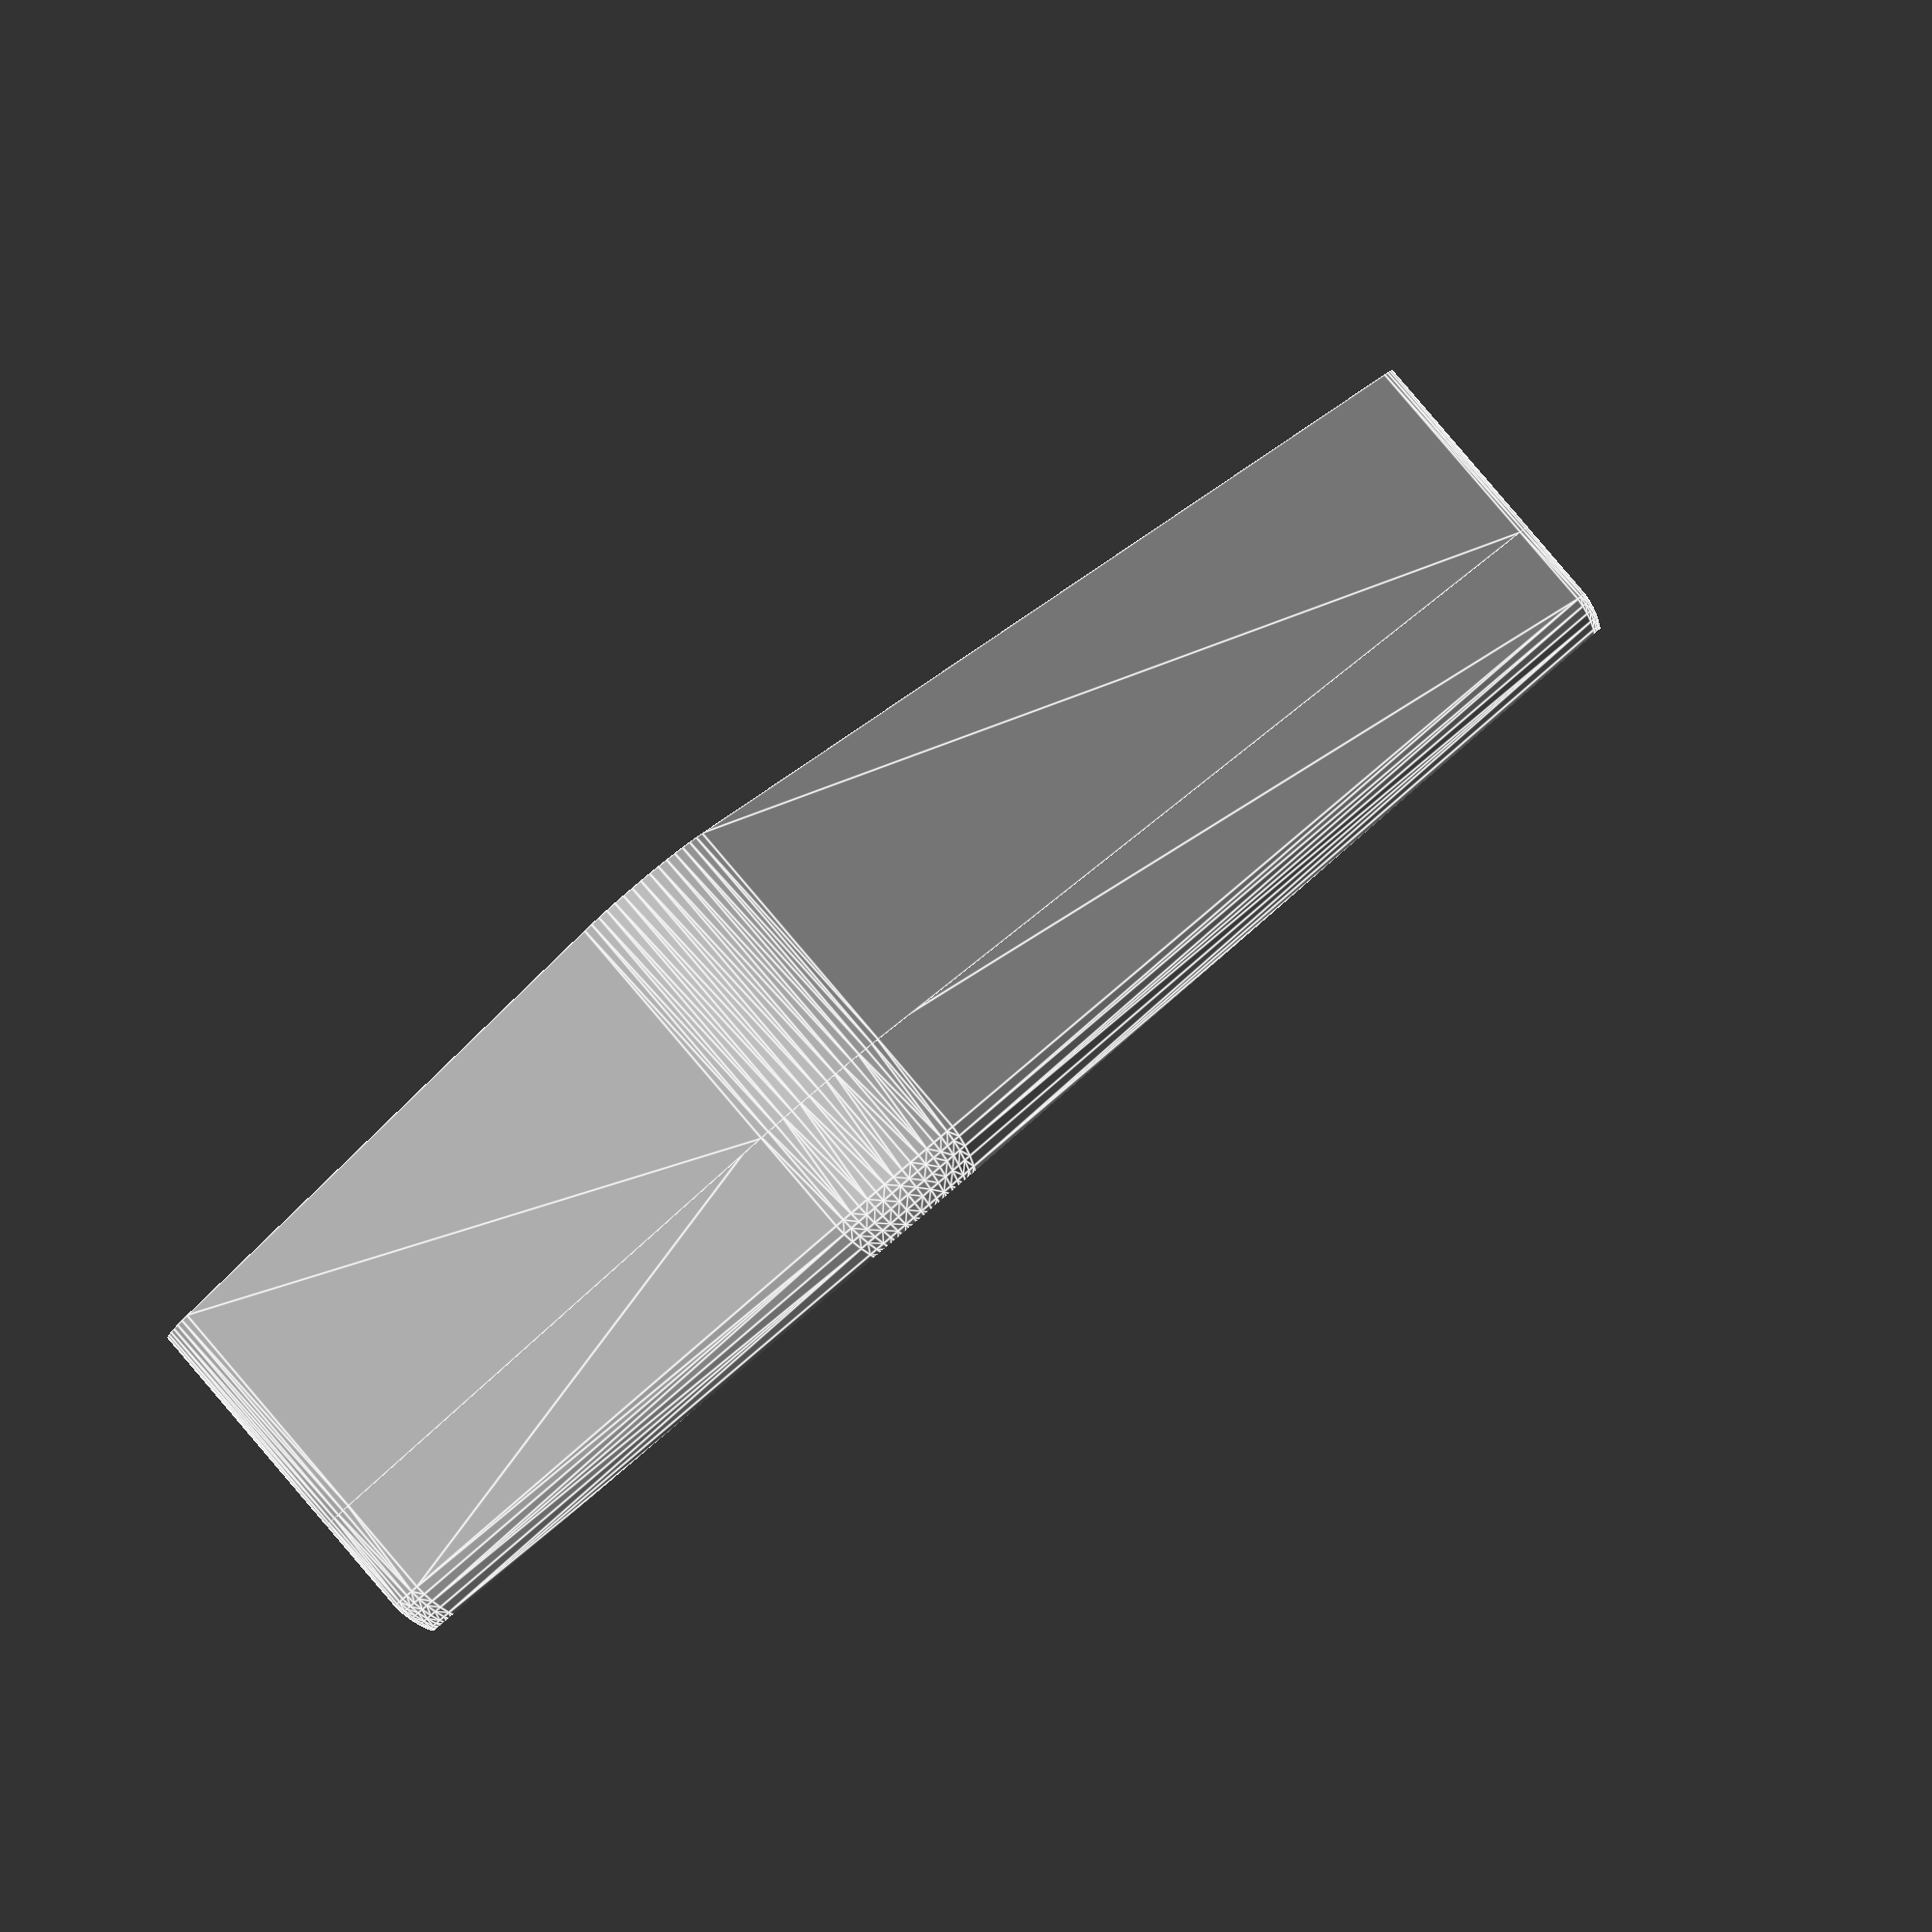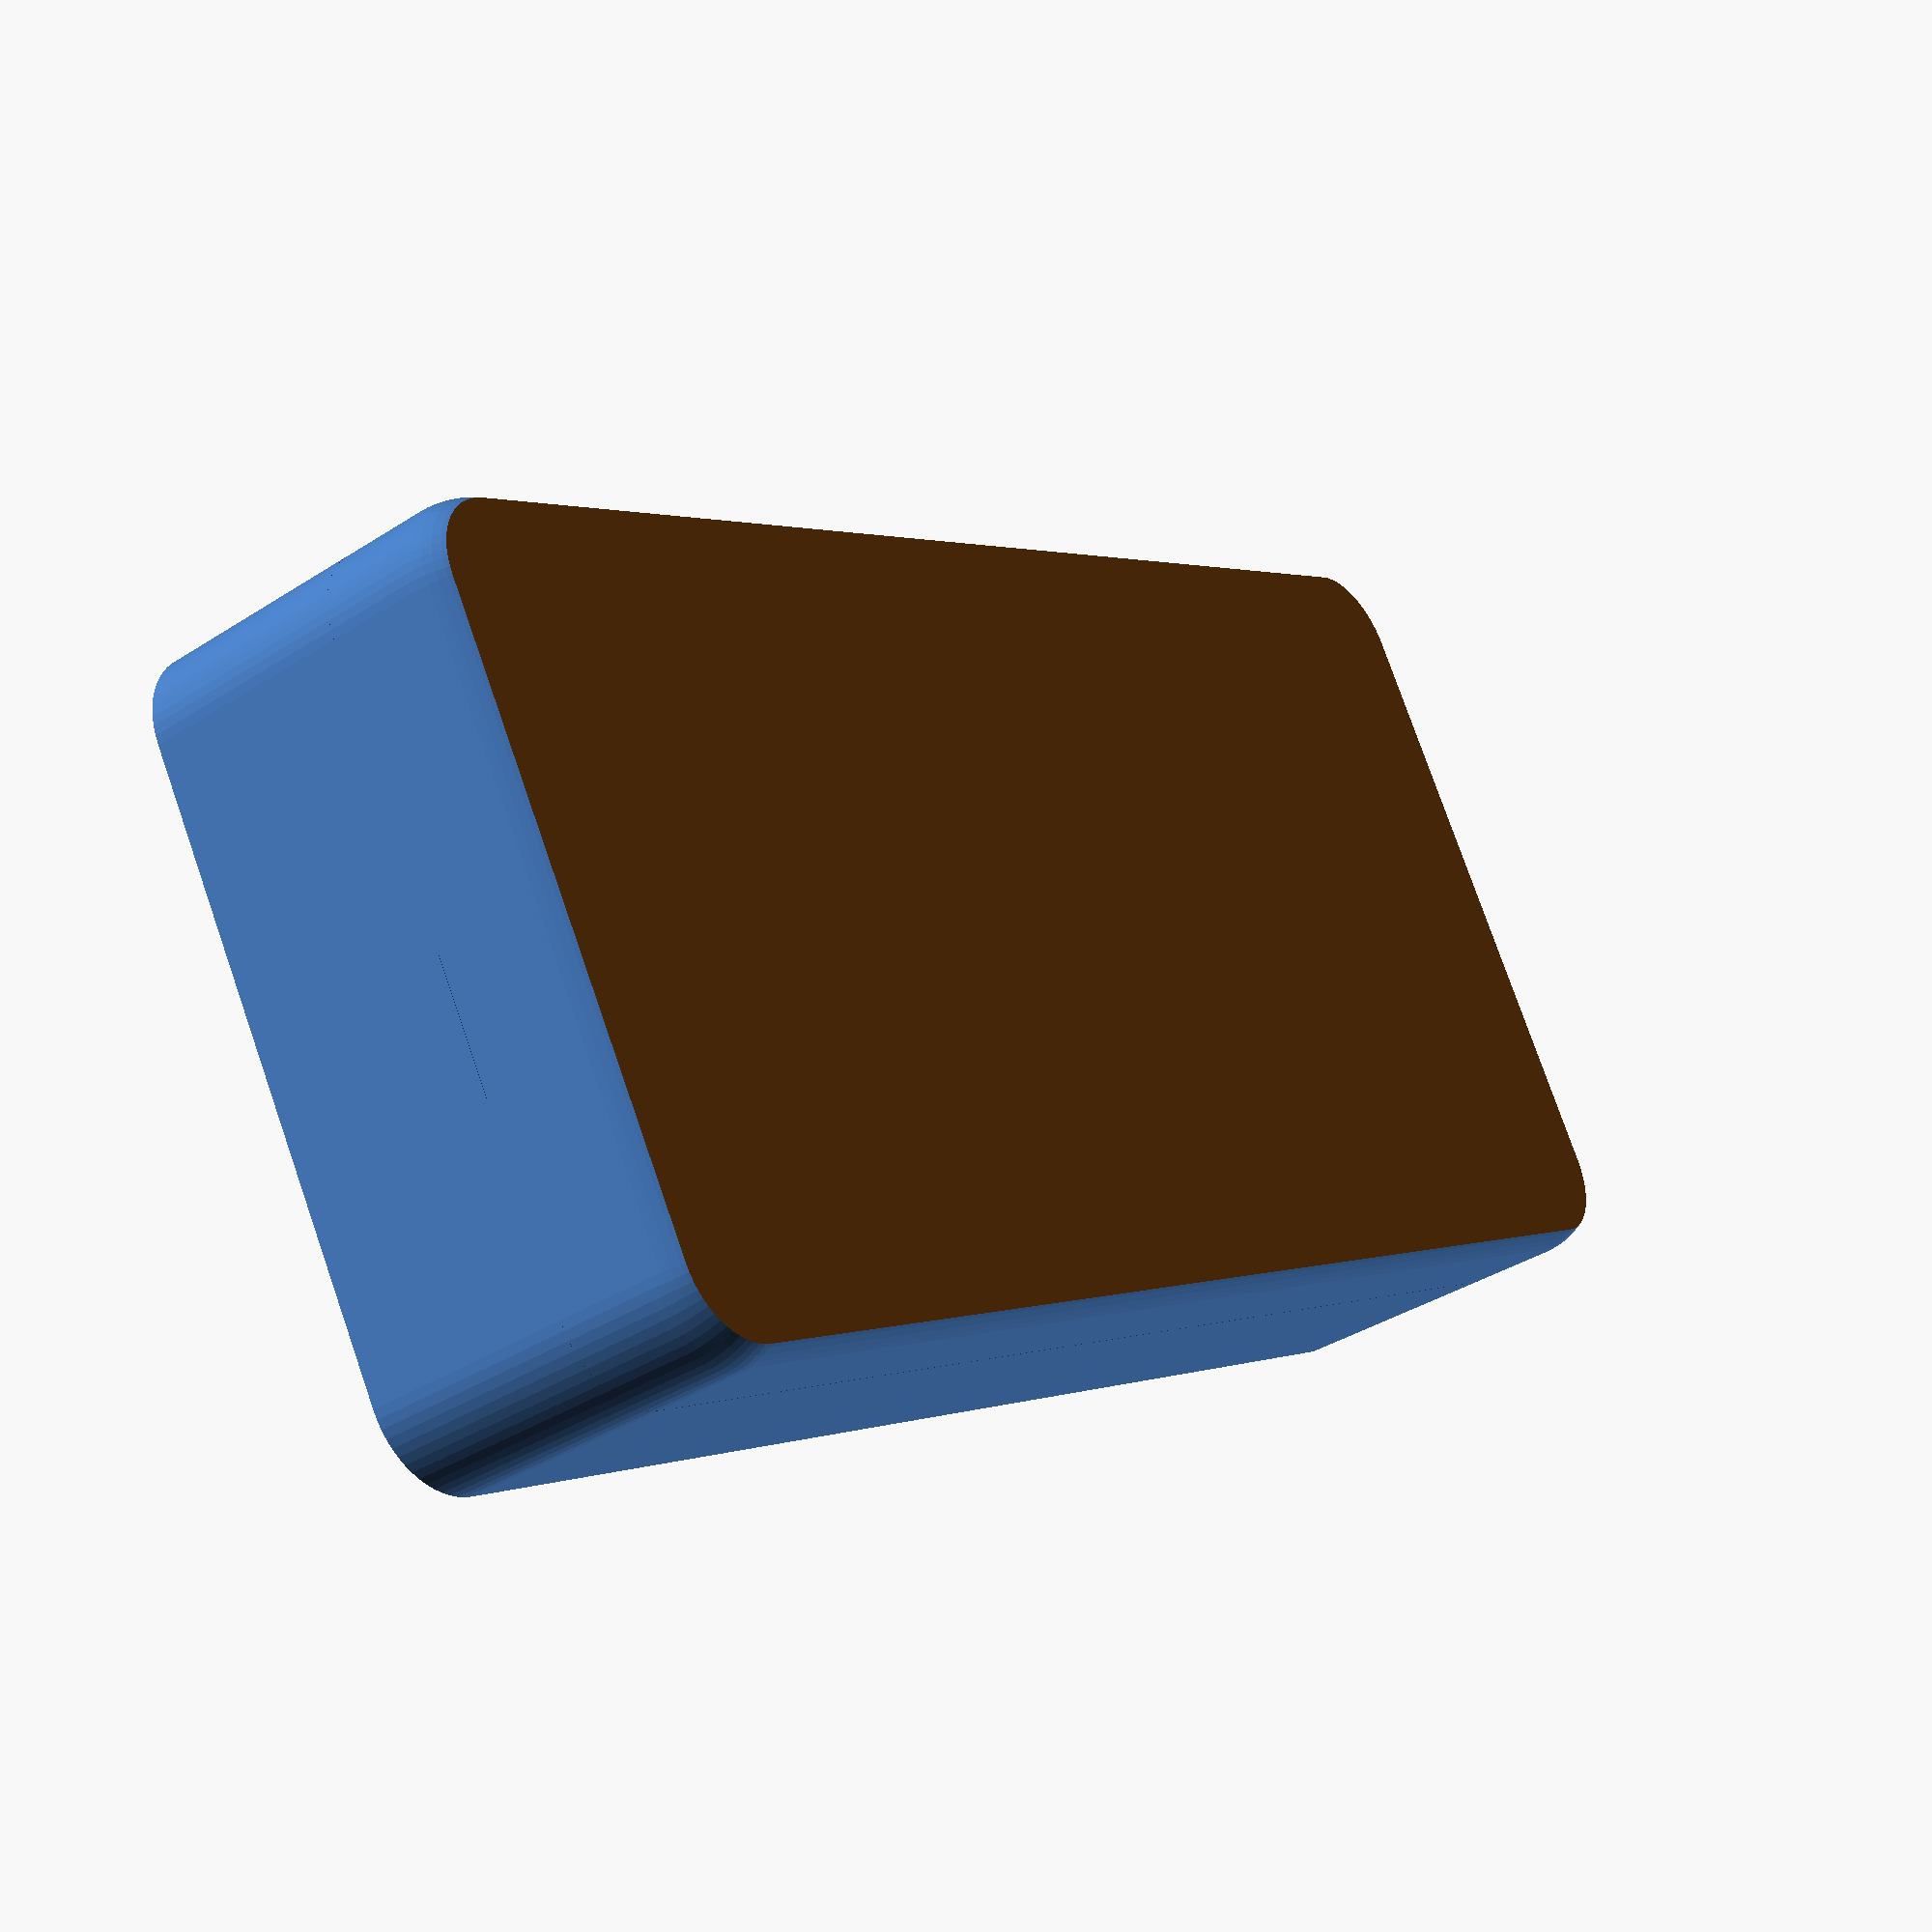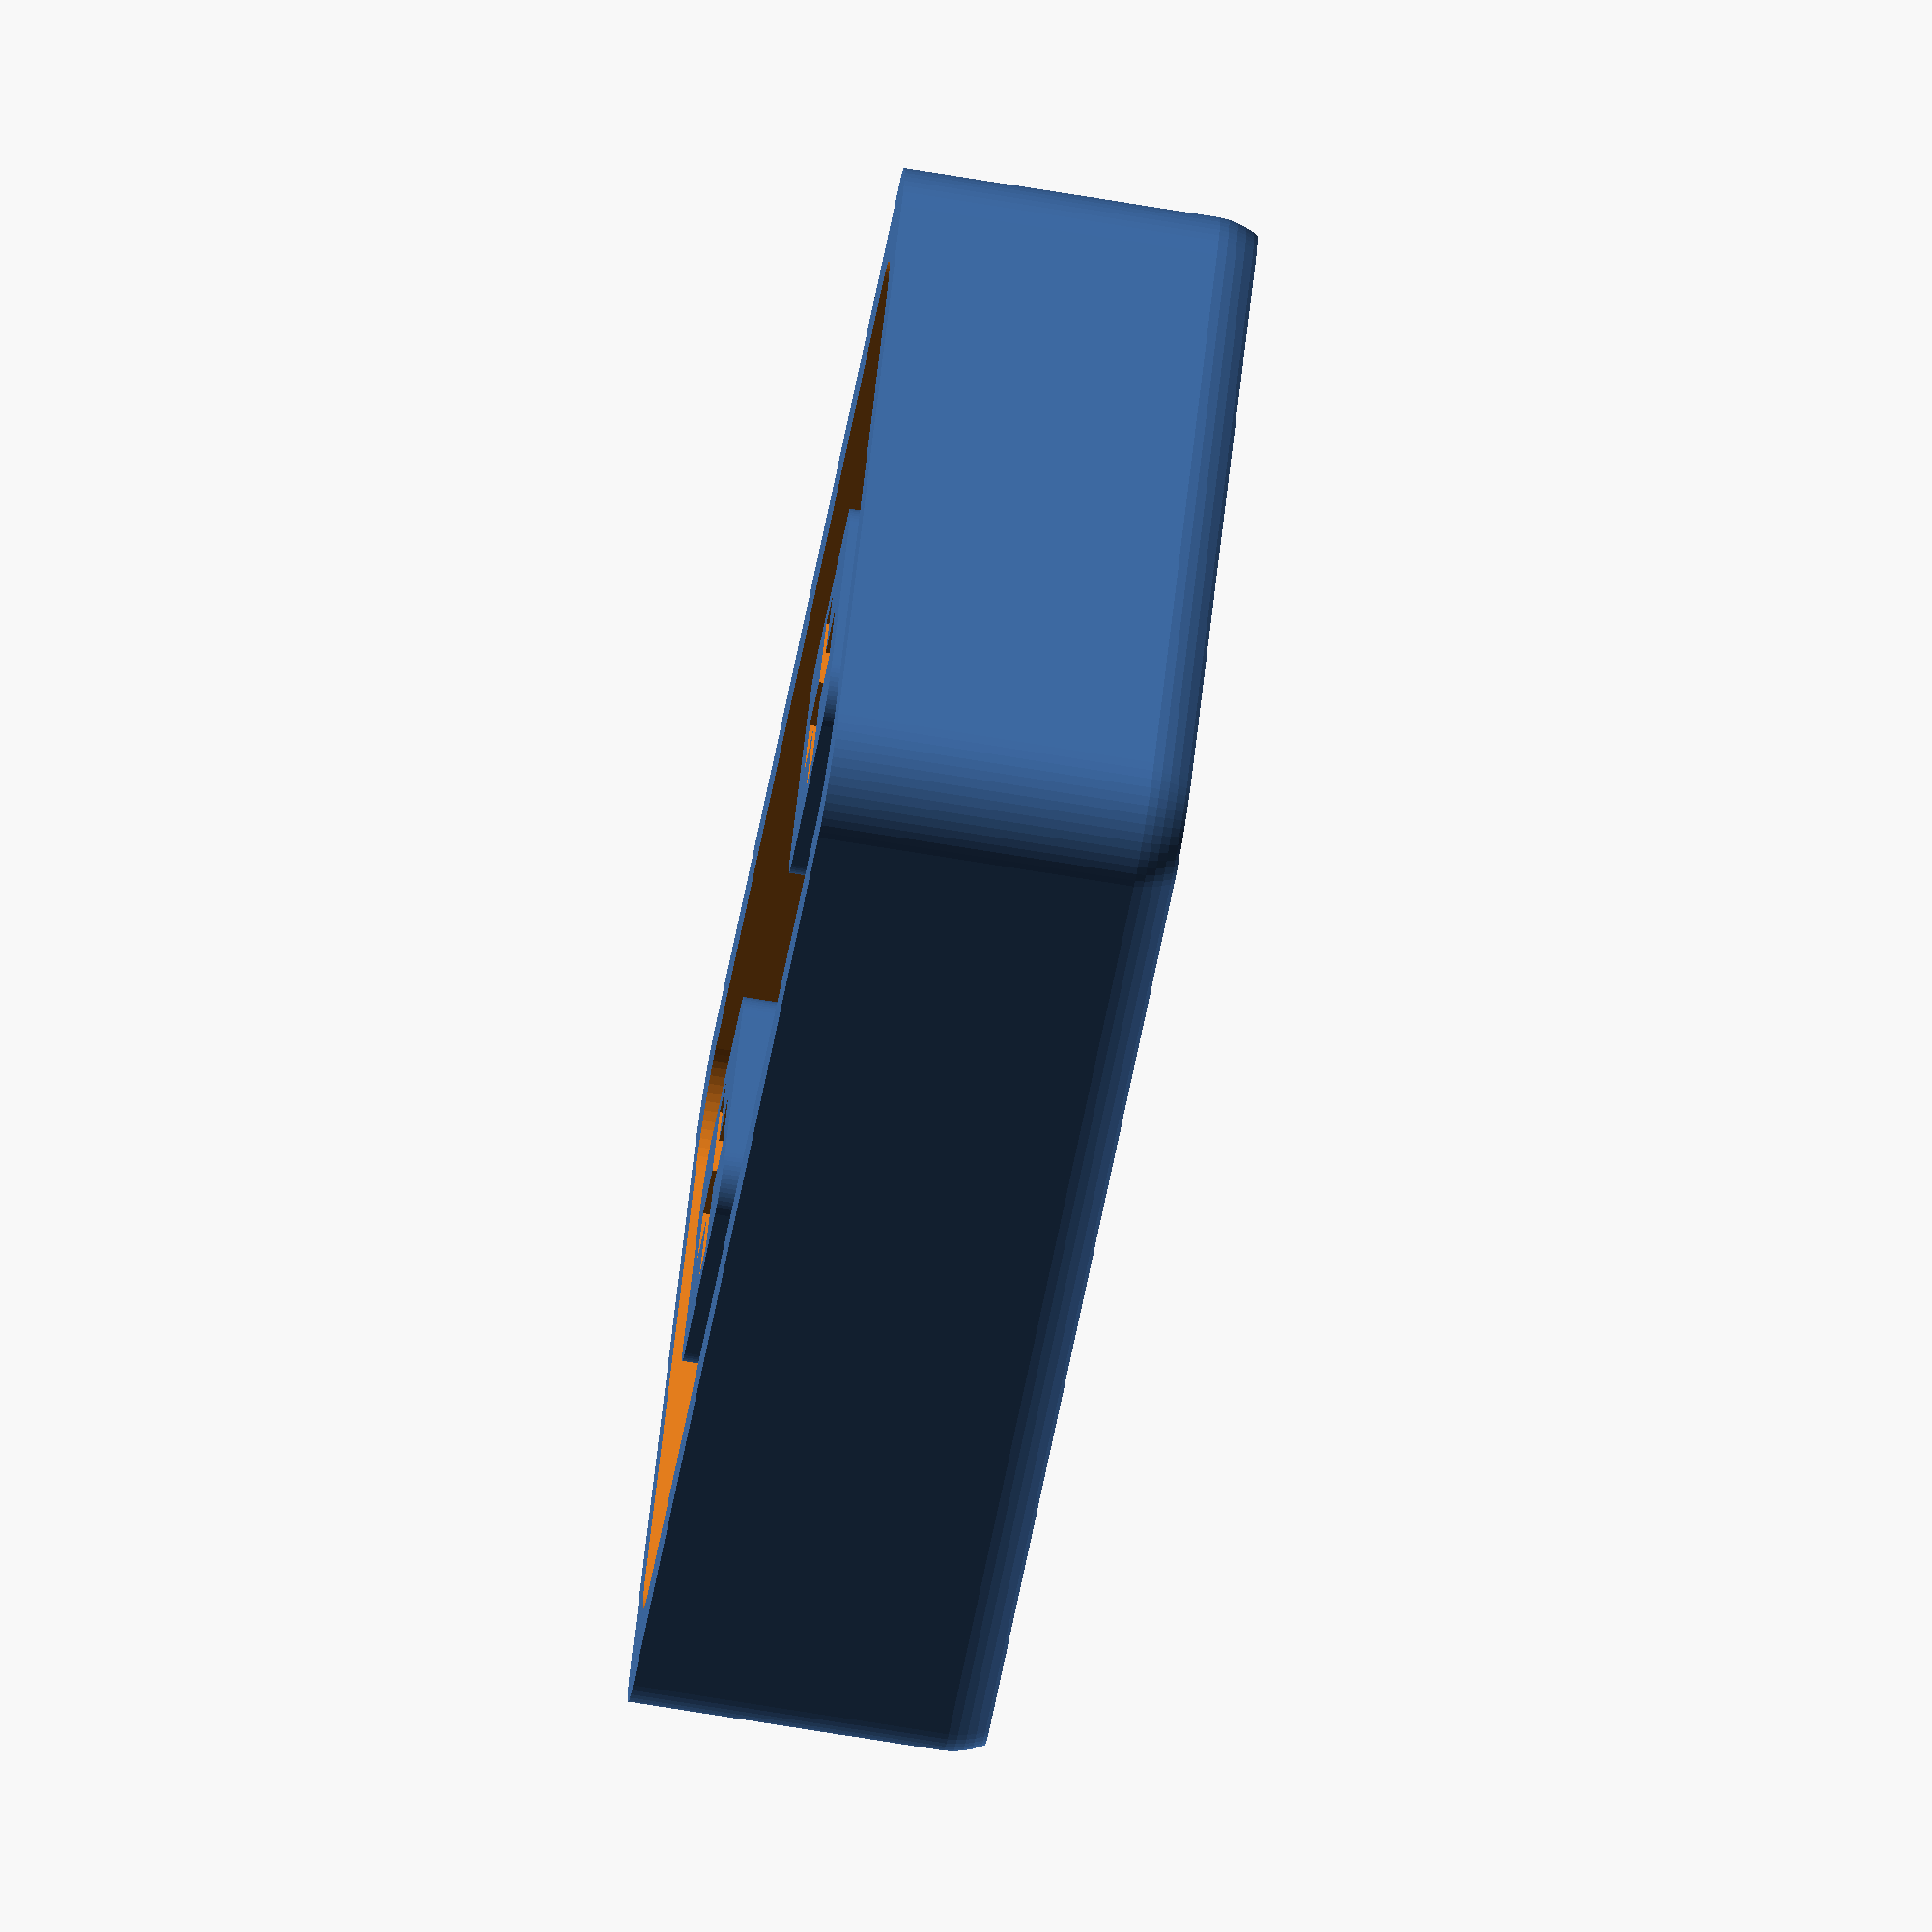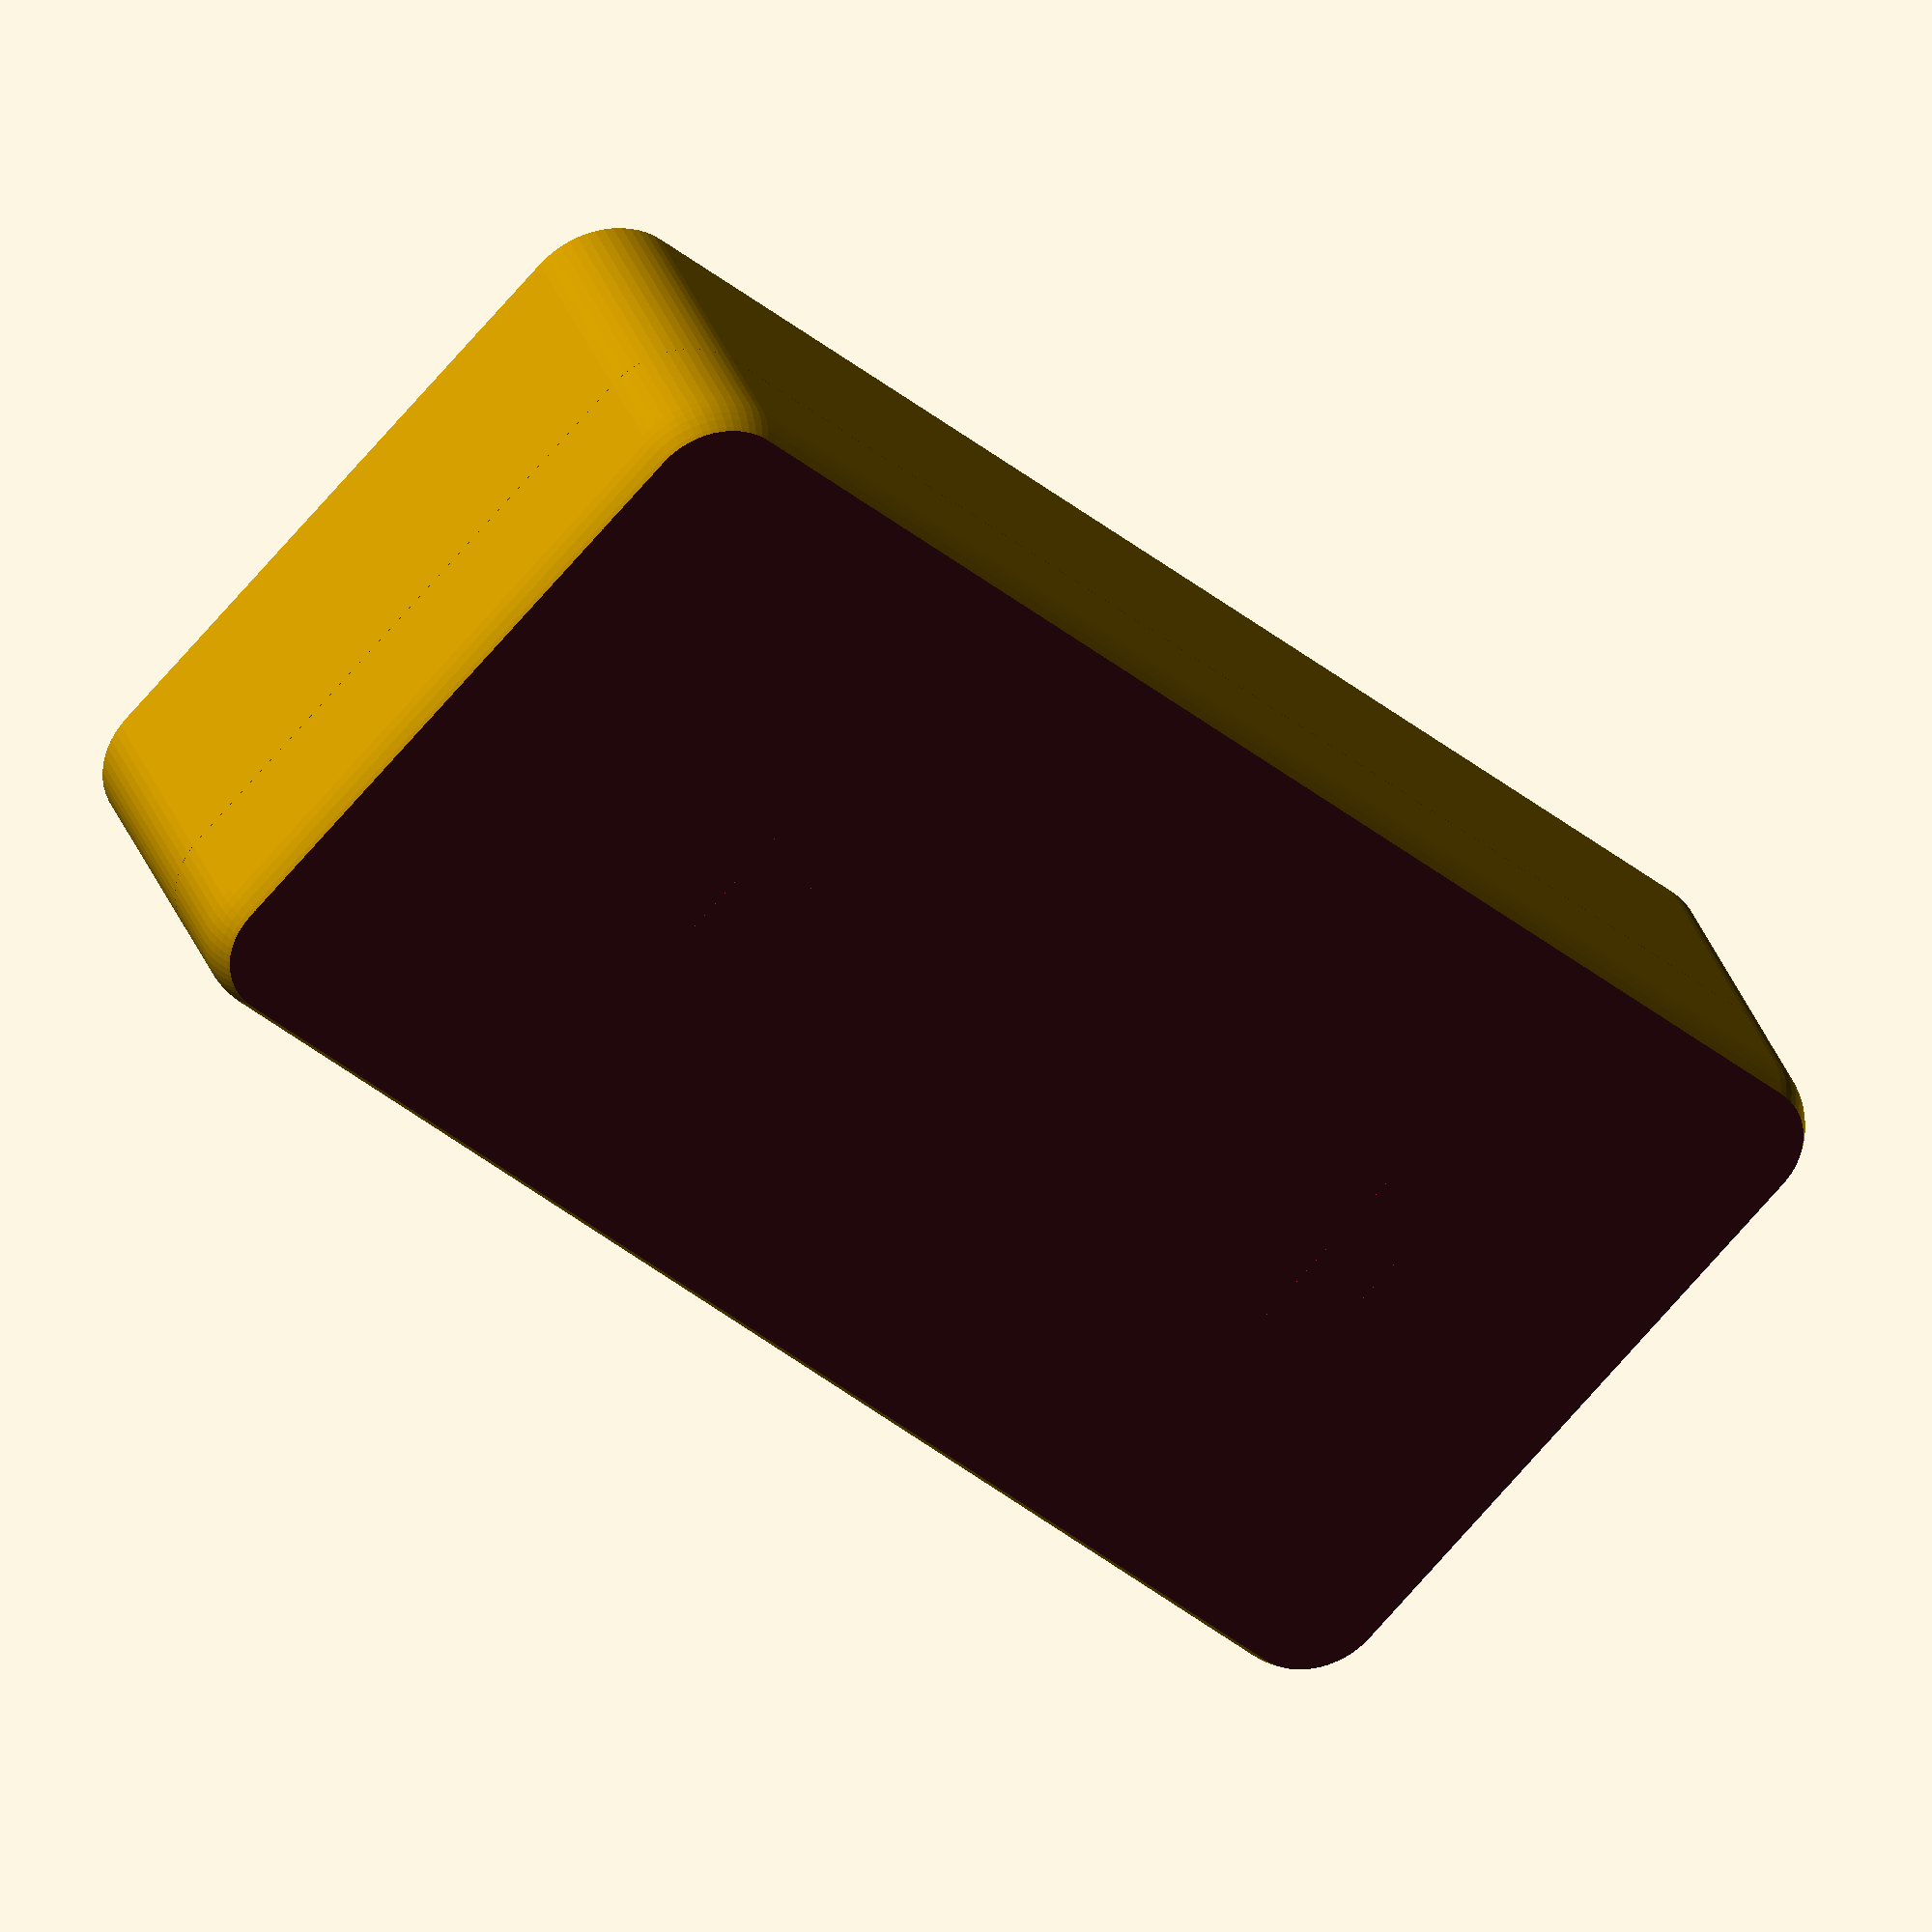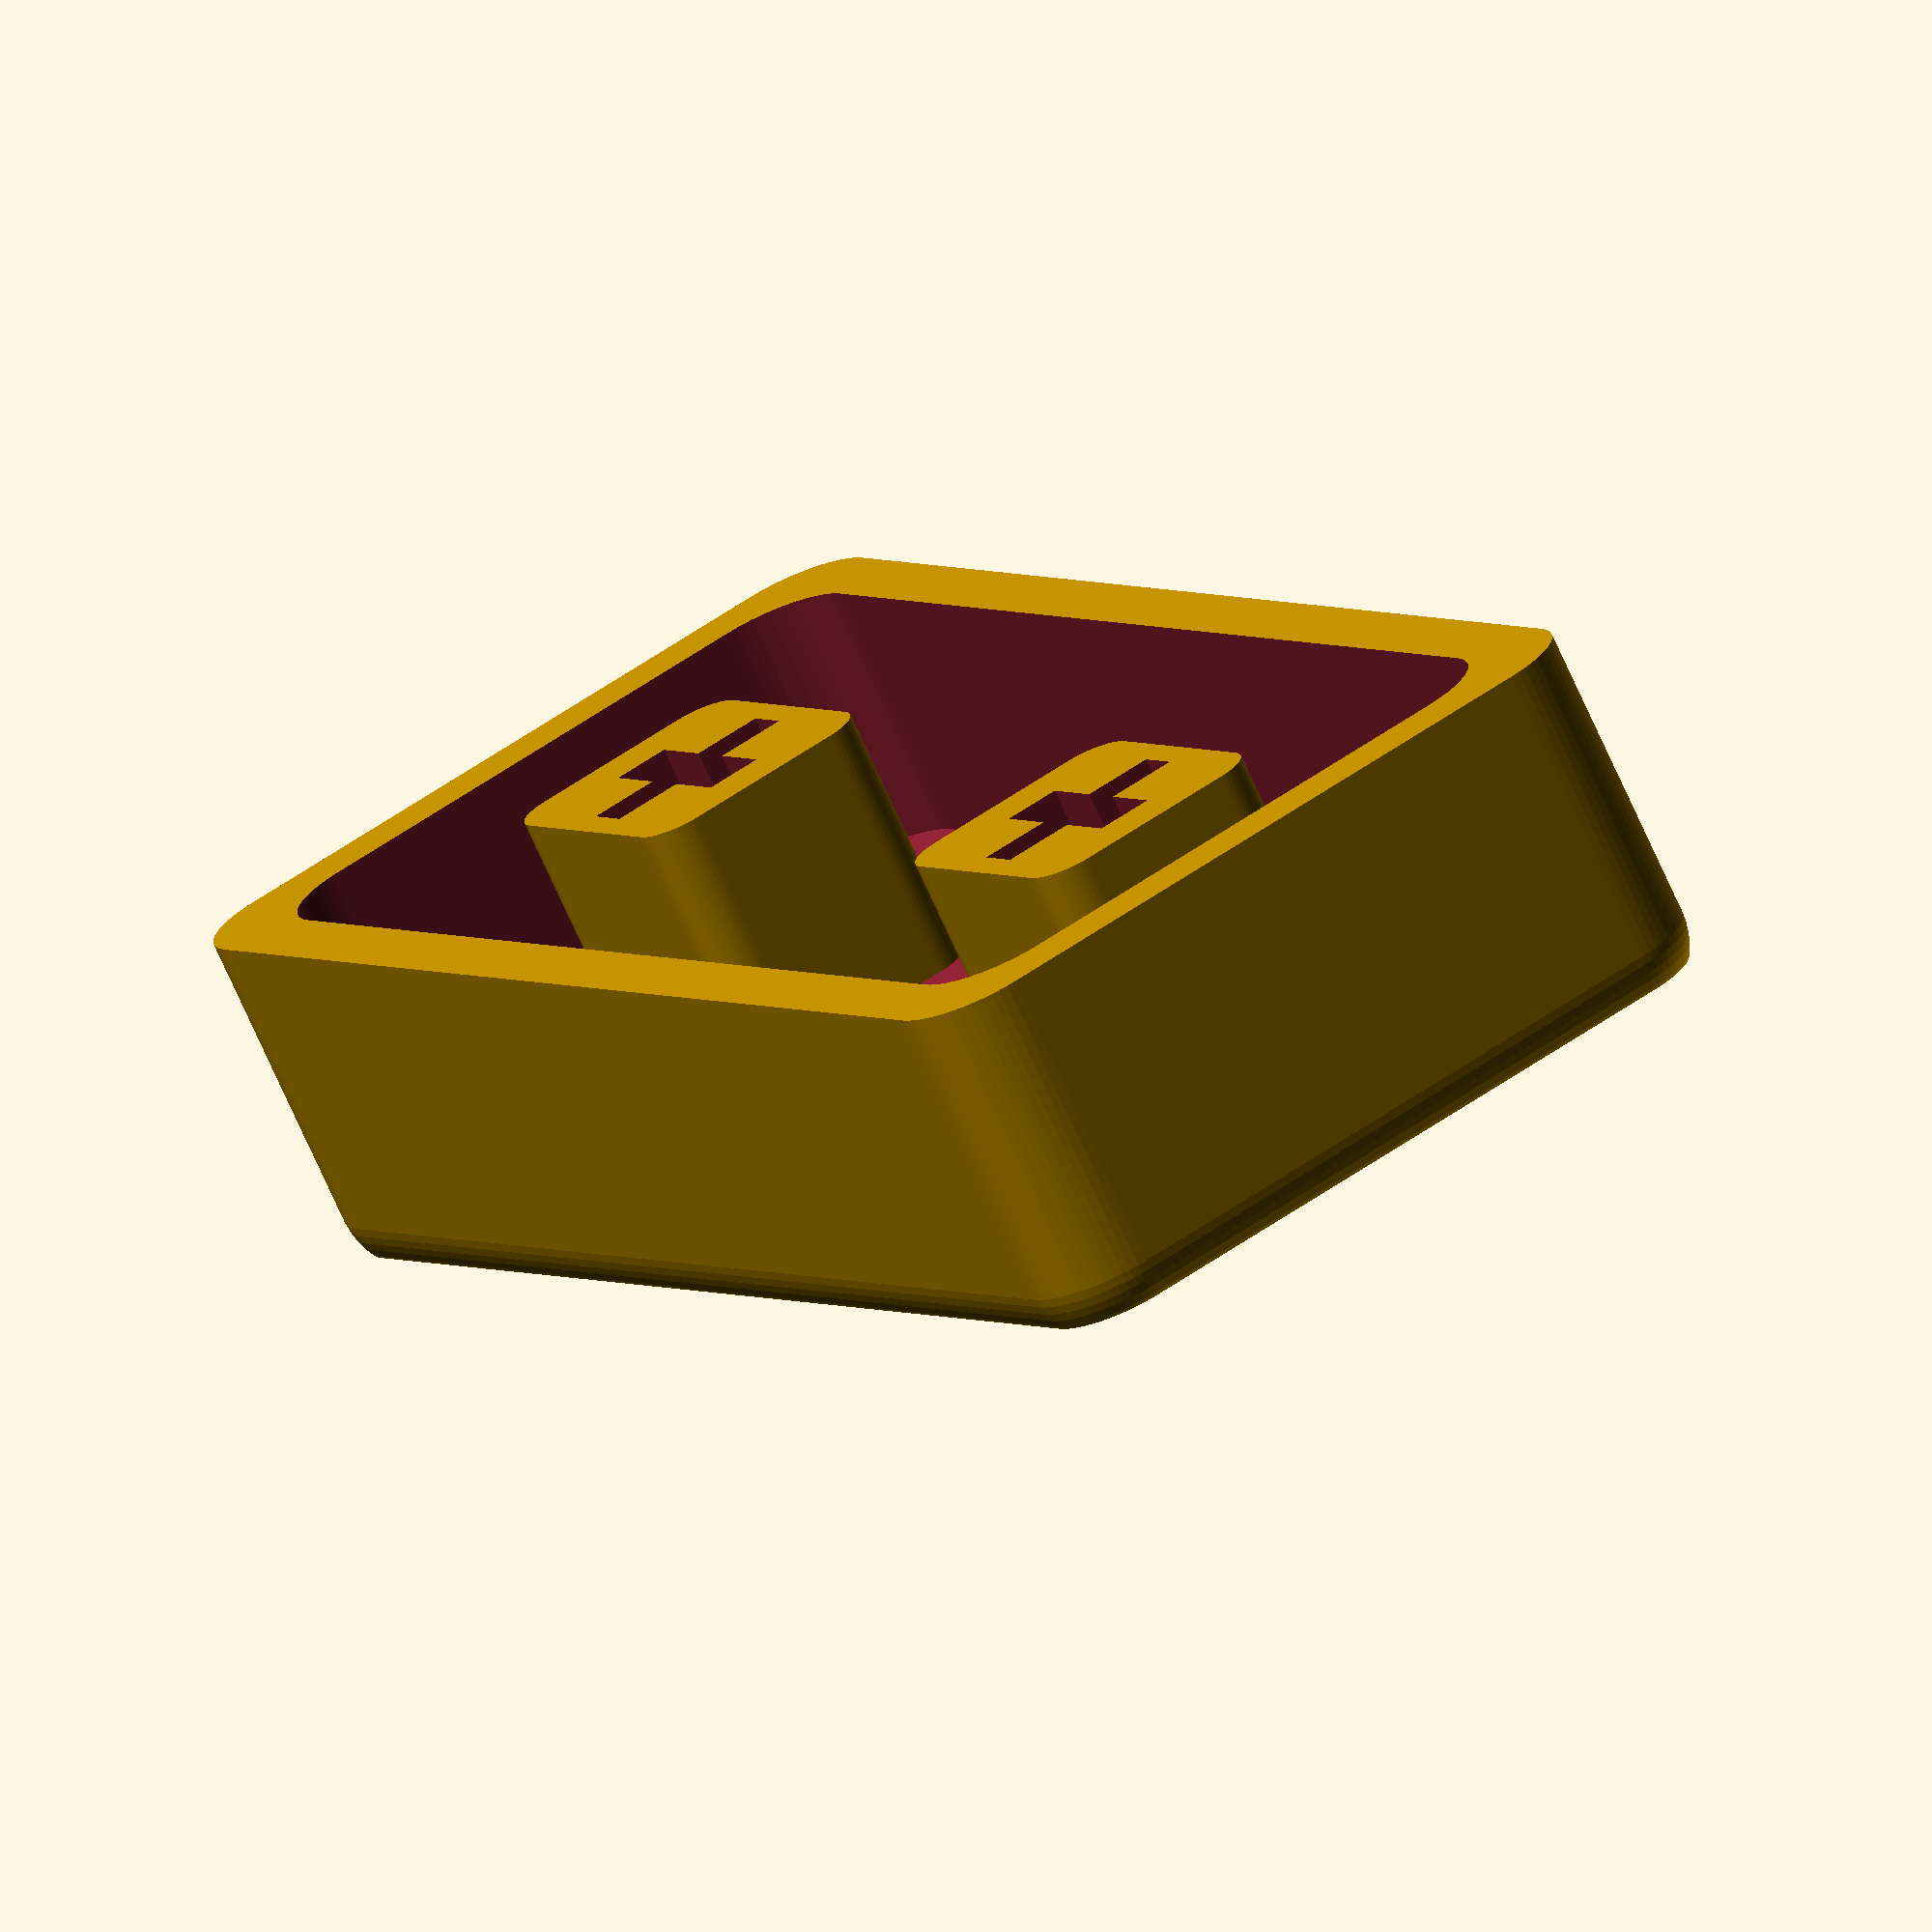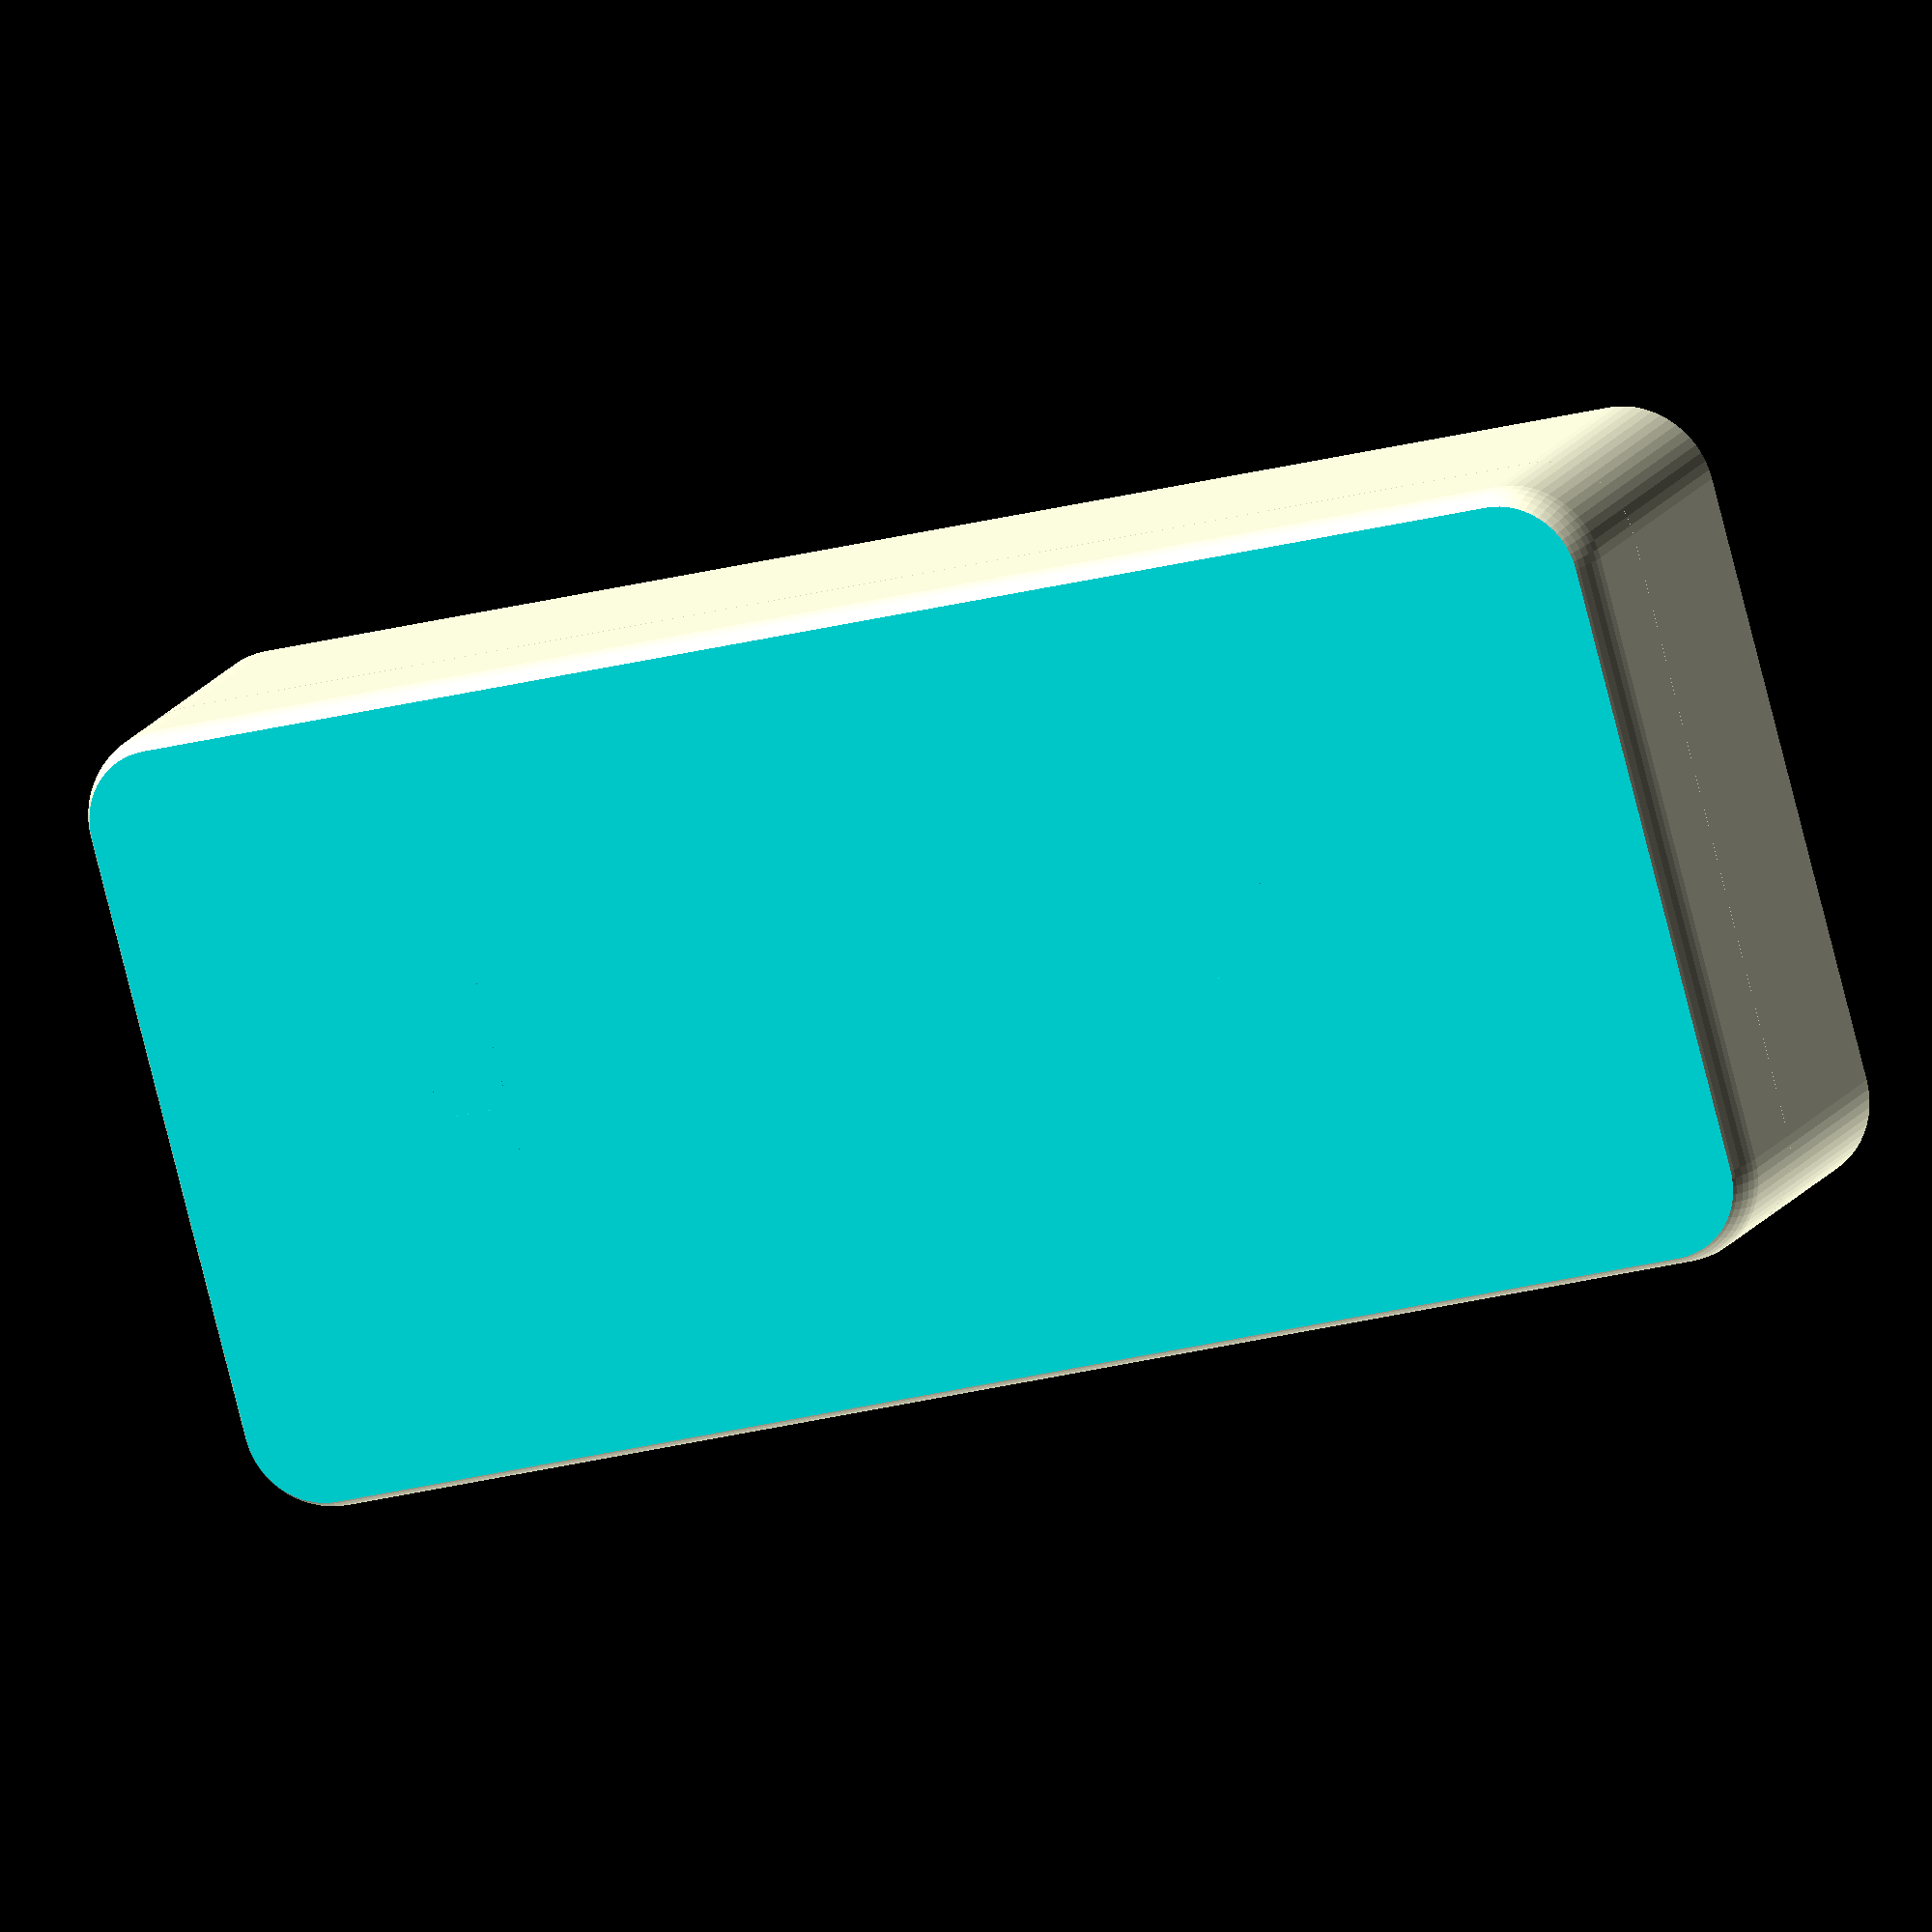
<openscad>

// Define higher resolution for transformations
$fn=60;

difference() {
union(){
    // keycap outside cupola
    difference() {
        union() {
            // Top bezel is 2mm but should be 1mm, let's see how it prints first
            // rounded cap - top half
            translate([0,0,7.5]) // half mil under ten
            minkowski() {
                cube([37-2*2, 18-2*2, 6-2*2], true);
                sphere(2);
            };

            // rounded sides - bottom half
            translate([0,0,1.5])
            linear_extrude(height=5)
            minkowski() {
                square([37-2*2, 18-2*2], true);
                circle(2);
            };
        };

        // top flattening
        translate([0,0,9.49])
        sideroundedcube(38, 6, 2);

        // internal cupola cutoff
        translate([0,0,1.49])
        linear_extrude(height=6)
        minkowski() {
            square([34-2*2, 15-2*2], true);
            circle(2);
        };
    }

    // fitting support
    translate([-9.5, 0, 4.75])
    difference(){
        // housing fitting
        hull() {
            translate([2.70, 1.88, 0])   cylinder(6.5, 1, 1, true);
            translate([-2.70, 1.88, 0])  cylinder(6.5, 1, 1, true);
            translate([2.70, -1.88, 0])  cylinder(6.5, 1, 1, true);
            translate([-2.70, -1.88, 0]) cylinder(6.5, 1, 1, true);
        }
        // cross fitting cutoff
        cube([4.5, 1.29, 10], true);
        cube([1.15, 4.5, 10], true);
    }

    // fitting support
    translate([9.5, 0, 4.75])
    difference(){
        // housing fitting
        hull() {
            translate([2.70, 1.88, 0])   cylinder(6.5, 1, 1, true);
            translate([-2.70, 1.88, 0])  cylinder(6.5, 1, 1, true);
            translate([2.70, -1.88, 0])  cylinder(6.5, 1, 1, true);
            translate([-2.70, -1.88, 0]) cylinder(6.5, 1, 1, true);
        }
        // cross fitting cutoff
        cube([4.5, 1.29, 10], true);
        cube([1.15, 4.5, 10], true);
    }
}
*translate([0, 10, 0]) cube([40, 20, 20], true);
}


module sideroundedcube(s, h, r) {
    linear_extrude(height=h)
    minkowski() {
        square(s-r*2, true);
        circle(r);
    };
}


</openscad>
<views>
elev=92.1 azim=233.6 roll=220.5 proj=p view=edges
elev=36.4 azim=329.4 roll=310.2 proj=p view=solid
elev=74.2 azim=321.3 roll=260.8 proj=o view=solid
elev=325.5 azim=43.9 roll=341.2 proj=o view=wireframe
elev=73.5 azim=300.1 roll=204.3 proj=o view=wireframe
elev=344.7 azim=164.8 roll=20.4 proj=o view=solid
</views>
